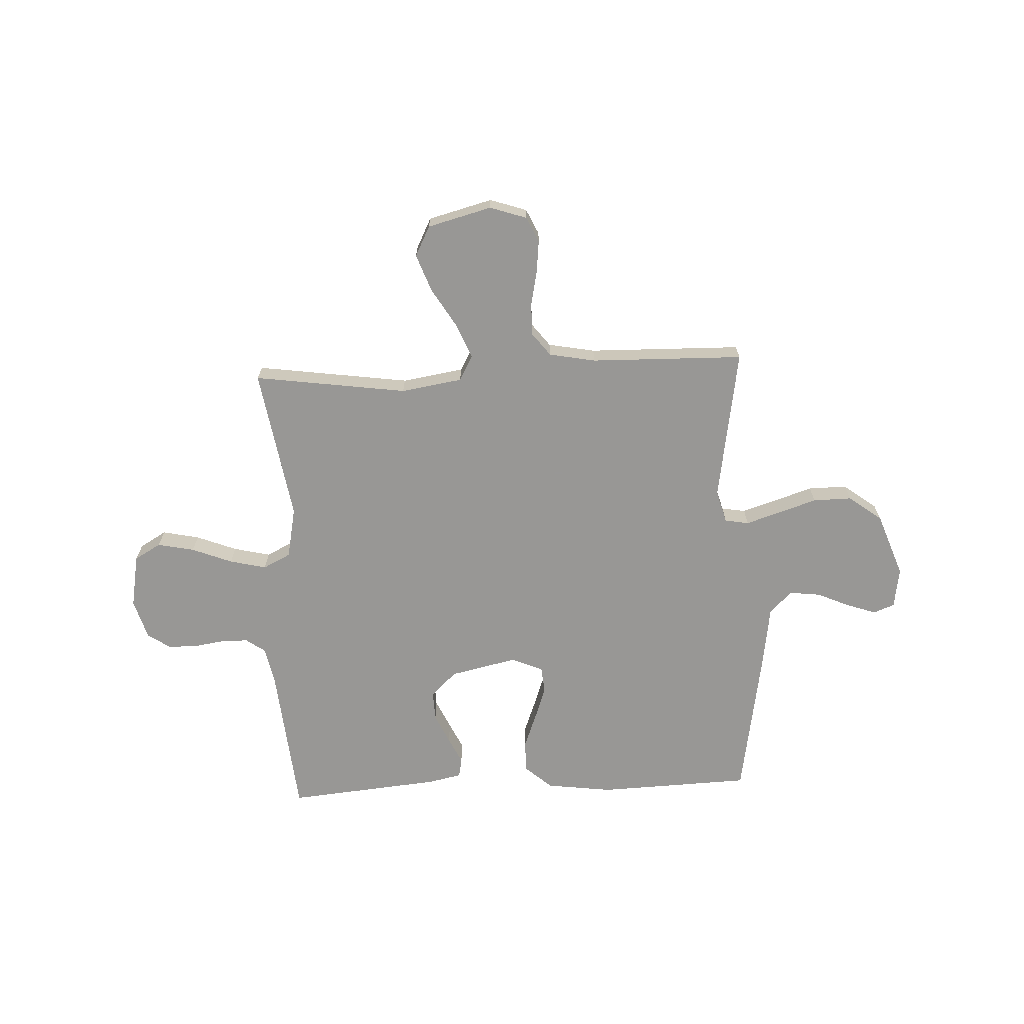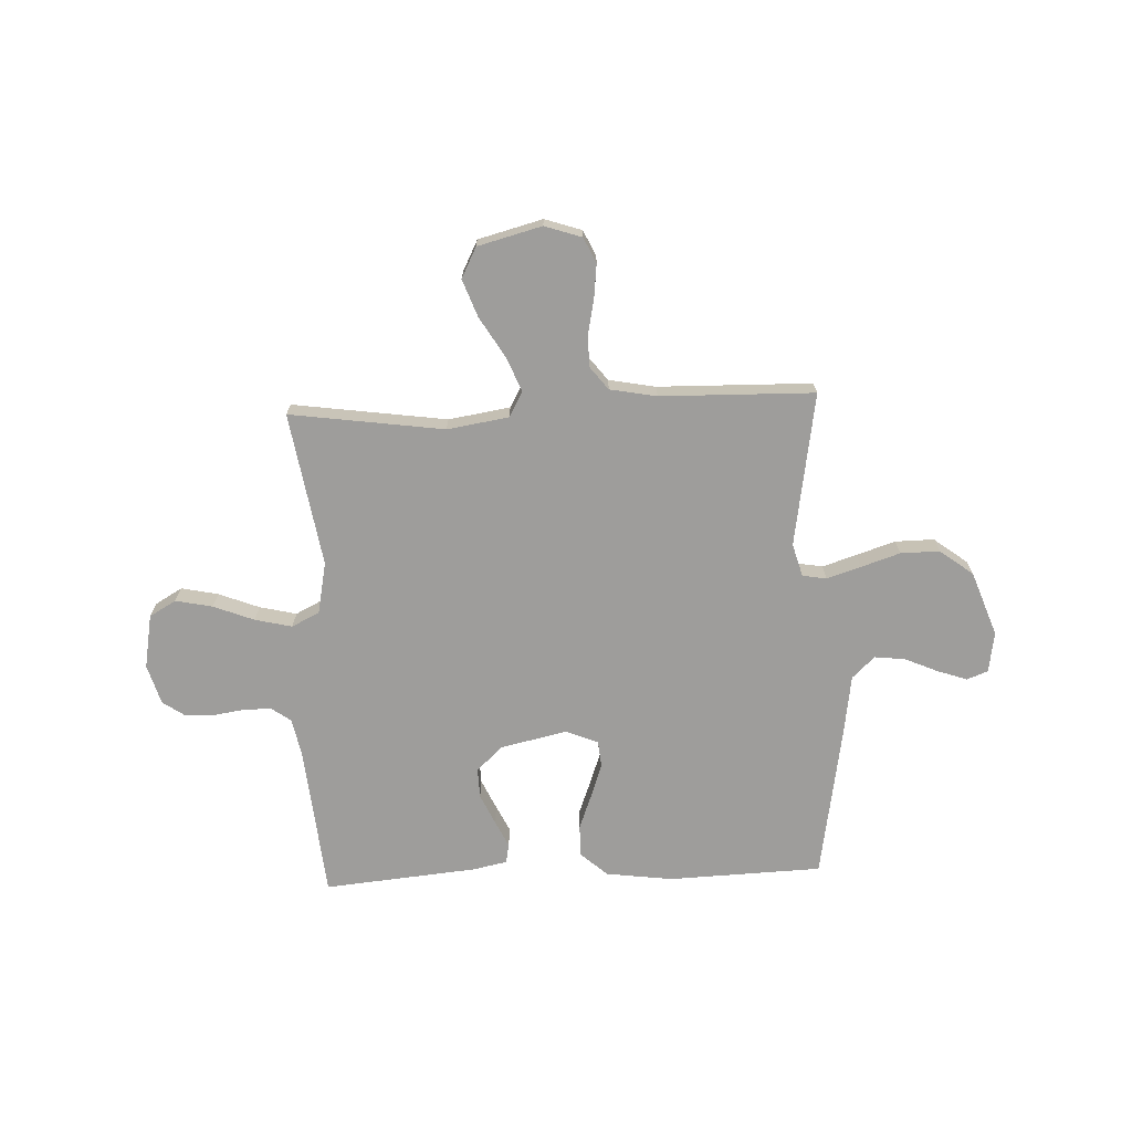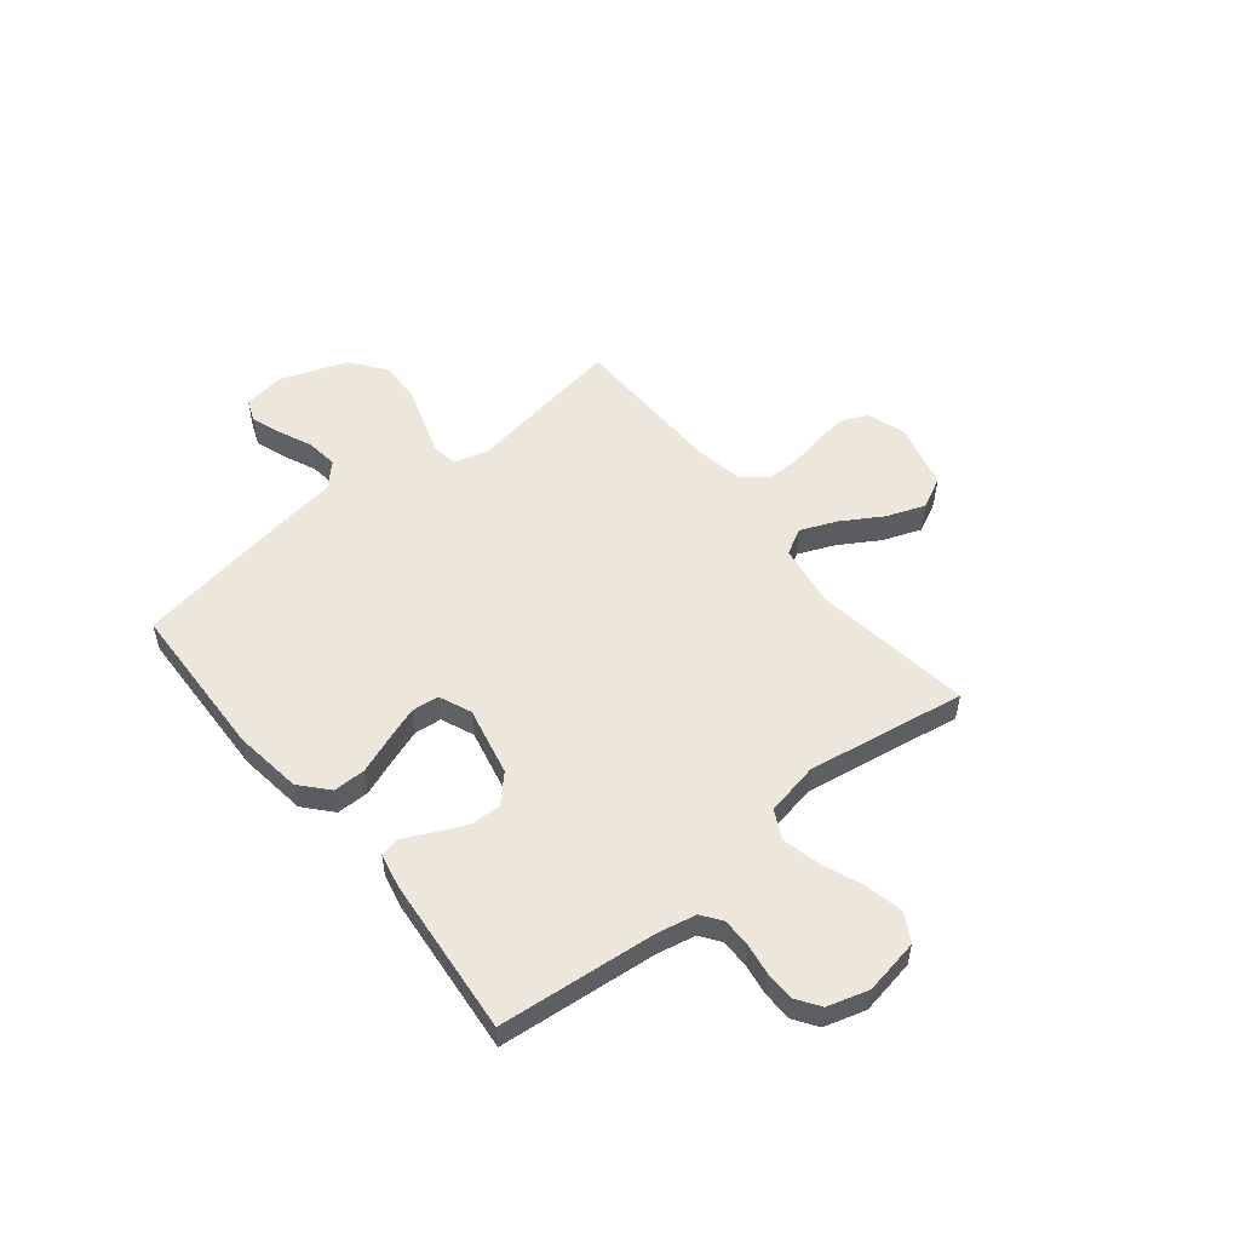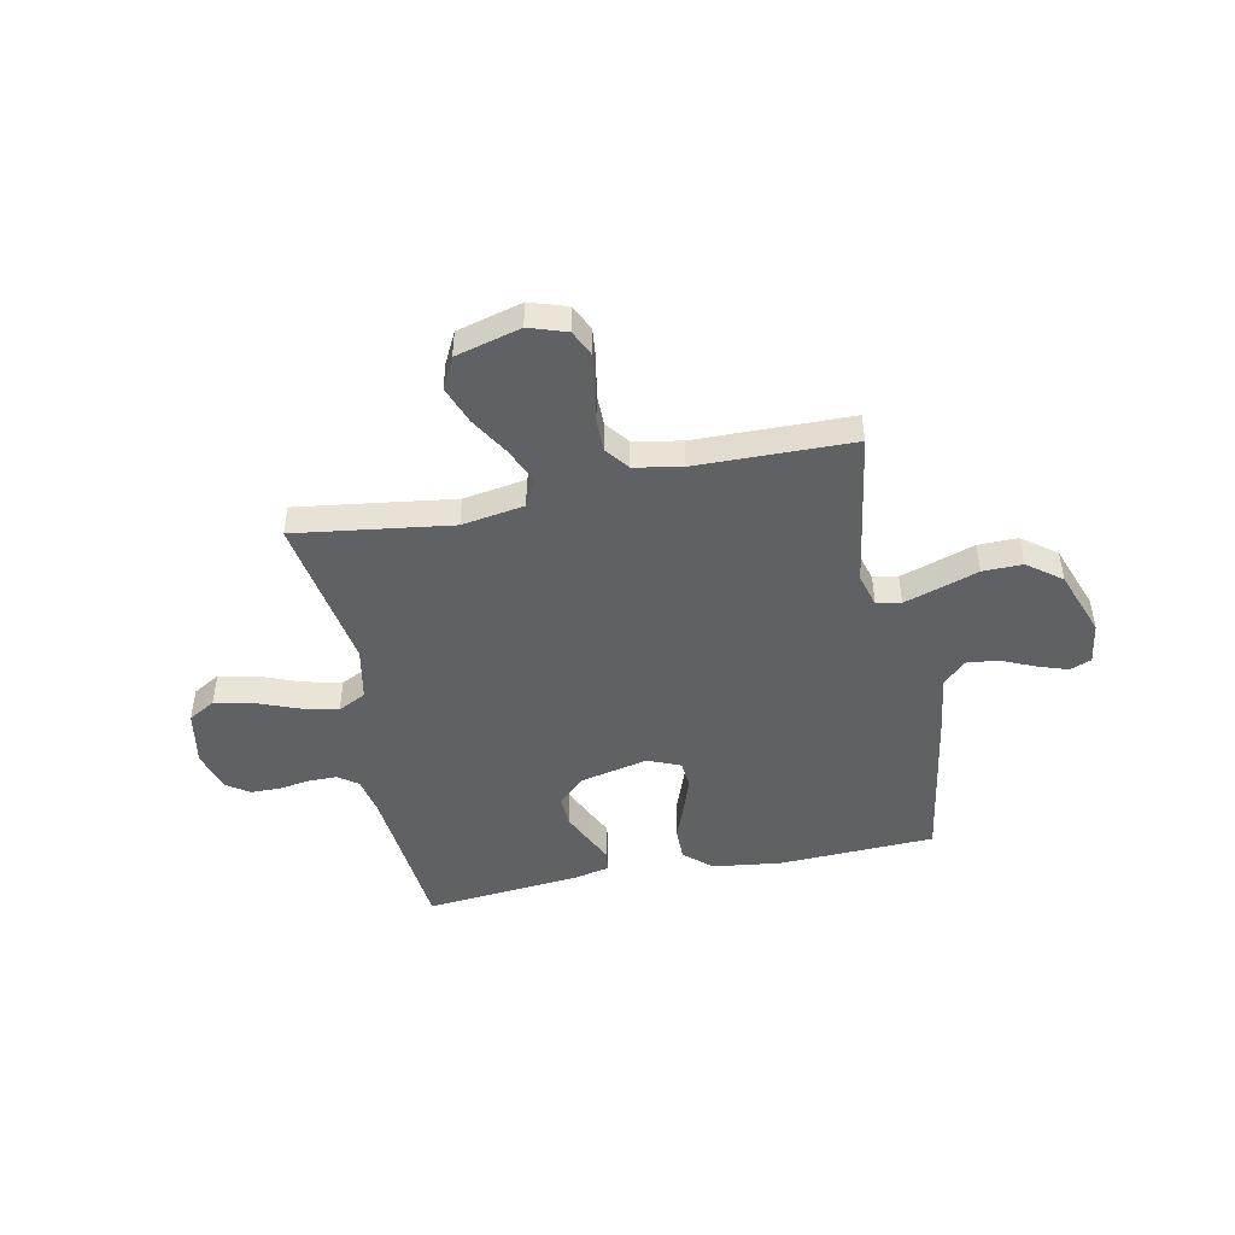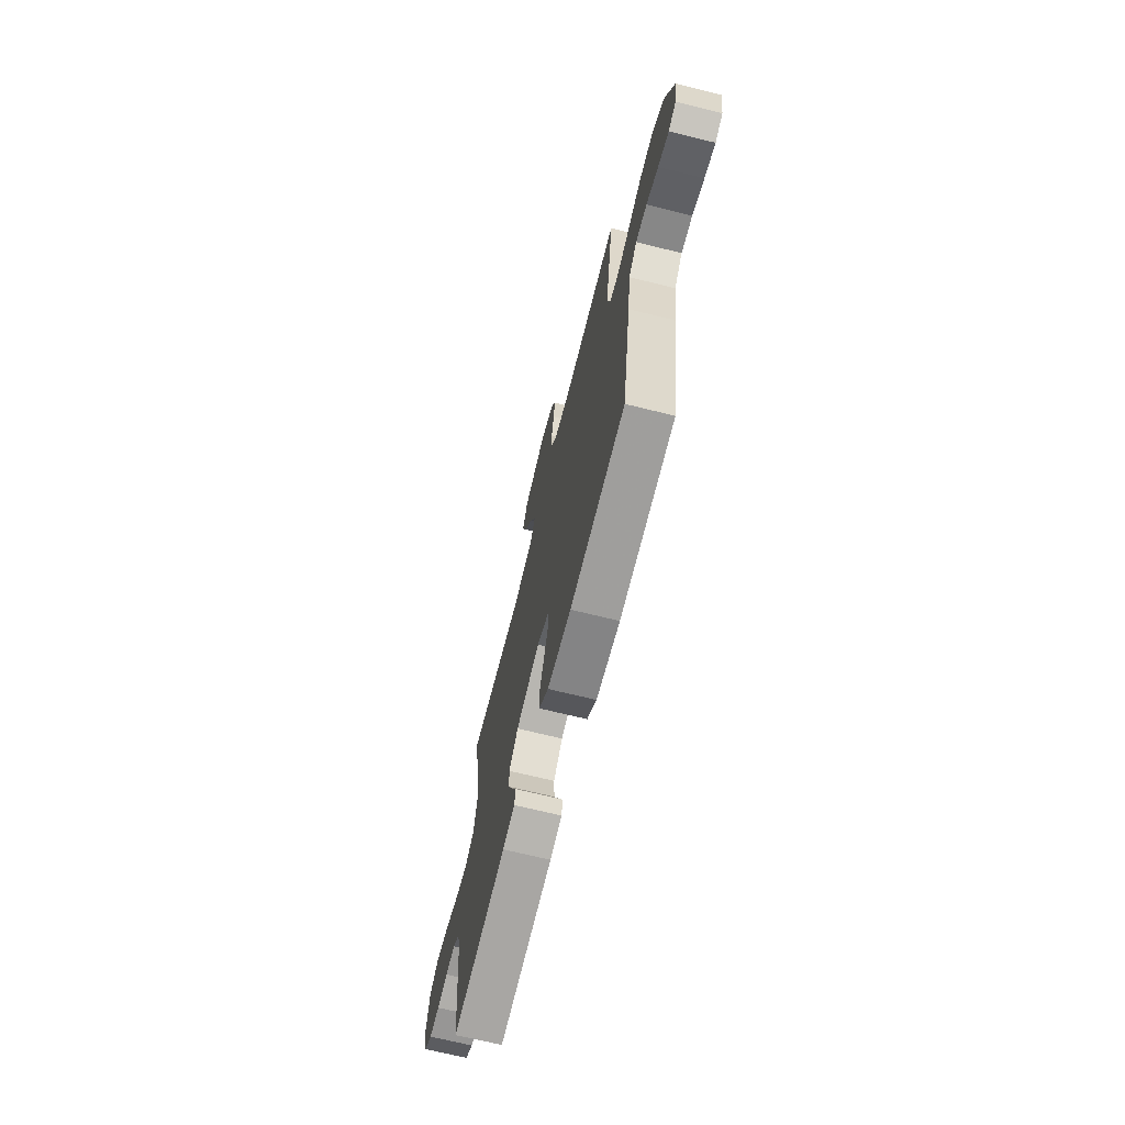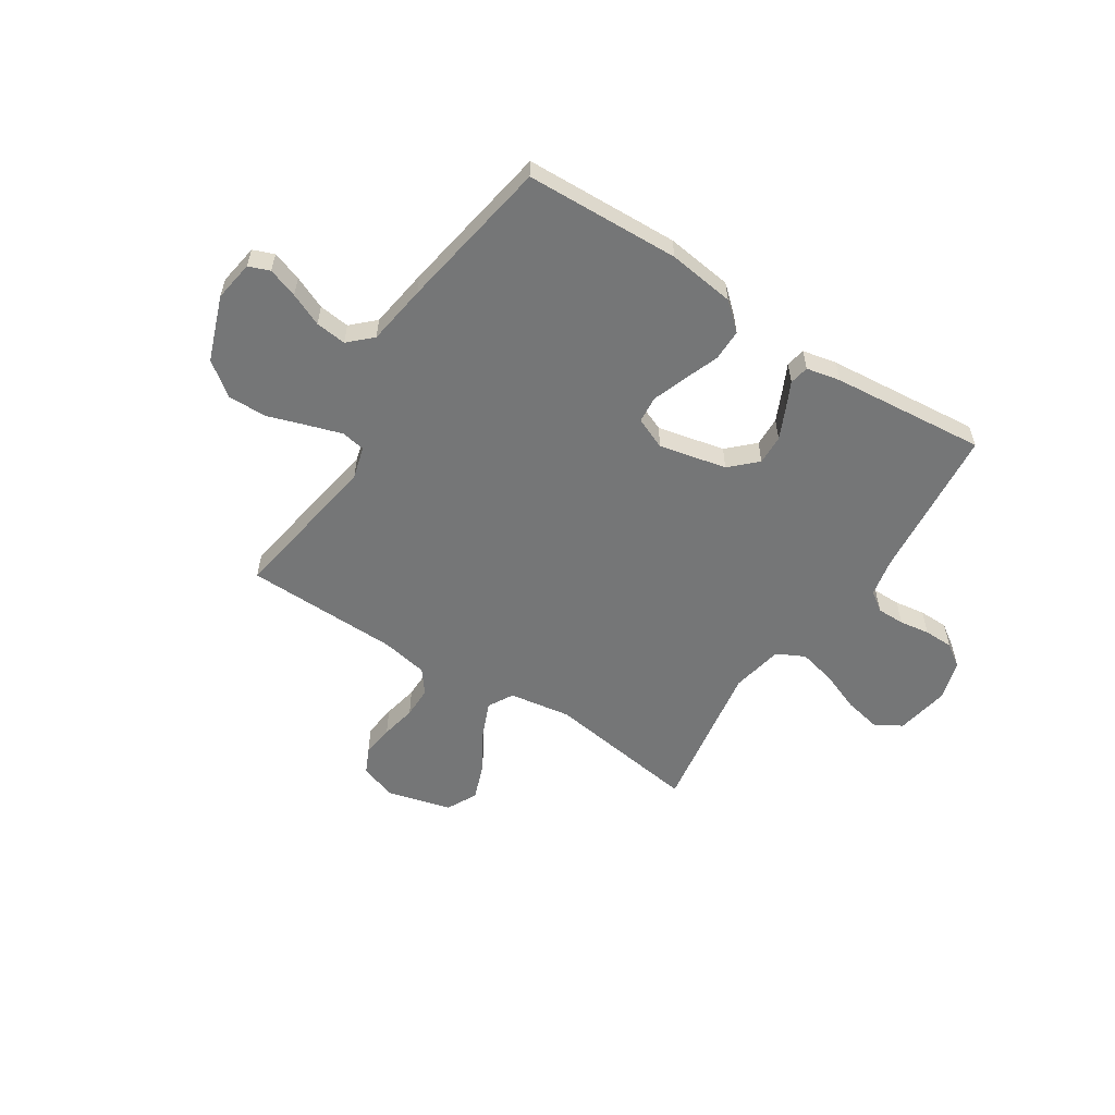
<metadata>
{"format":"obj","ext":"obj","renderer":"f3d","projection":"perspective","resolution":1024,"background":"white","views":[{"elev":-68.2,"azim":2.6,"up":"+Y"},{"elev":-70.4,"azim":2.4,"up":"+Y"},{"elev":53.5,"azim":-128.9,"up":"+Y"},{"elev":-47.3,"azim":11.6,"up":"+Y"},{"elev":-69.0,"azim":76.1,"up":"+Z"},{"elev":-56.7,"azim":147.1,"up":"+Y"}]}
</metadata>
<code>
v -0.5 0.07 -0.5
v -0.529 0.07 -0.2
v -0.544 0.07 -0.127
v -0.582 0.07 -0.1
v -0.636 0.07 -0.1
v -0.695 0.07 -0.109
v -0.752 0.07 -0.108
v -0.796 0.07 -0.078
v -0.819 0.07 0
v -0.8 0.07 0.105
v -0.748 0.07 0.135
v -0.676 0.07 0.12
v -0.597 0.07 0.089
v -0.525 0.07 0.072
v -0.471 0.07 0.099
v -0.451 0.07 0.2
v -0.5 0.07 0.5
v -0.2 0.07 0.458
v -0.08 0.07 0.477
v -0.053 0.07 0.526
v -0.082 0.07 0.595
v -0.128 0.07 0.671
v -0.155 0.07 0.744
v -0.125 0.07 0.803
v 0 0.07 0.836
v 0.072 0.07 0.812
v 0.095 0.07 0.763
v 0.088 0.07 0.699
v 0.074 0.07 0.63
v 0.074 0.07 0.568
v 0.109 0.07 0.523
v 0.2 0.07 0.506
v 0.5 0.07 0.5
v 0.452 0.07 0.2
v 0.47 0.07 0.136
v 0.517 0.07 0.128
v 0.583 0.07 0.149
v 0.659 0.07 0.174
v 0.735 0.07 0.175
v 0.8 0.07 0.126
v 0.846 0.07 0
v 0.834 0.07 -0.079
v 0.793 0.07 -0.095
v 0.735 0.07 -0.075
v 0.671 0.07 -0.047
v 0.611 0.07 -0.04
v 0.567 0.07 -0.082
v 0.55 0.07 -0.2
v 0.5 0.07 -0.5
v 0.2 0.07 -0.511
v 0.07 0.07 -0.494
v 0.018 0.07 -0.448
v 0.018 0.07 -0.386
v 0.044 0.07 -0.317
v 0.067 0.07 -0.252
v 0.062 0.07 -0.2
v 0 0.07 -0.174
v -0.131 0.07 -0.203
v -0.181 0.07 -0.251
v -0.179 0.07 -0.309
v -0.152 0.07 -0.368
v -0.127 0.07 -0.42
v -0.134 0.07 -0.458
v -0.2 0.07 -0.472
v -0.5 0 -0.5
v -0.529 0 -0.2
v -0.544 0 -0.127
v -0.582 0 -0.1
v -0.636 0 -0.1
v -0.695 0 -0.109
v -0.752 0 -0.108
v -0.796 0 -0.078
v -0.819 0 0
v -0.8 0 0.105
v -0.748 0 0.135
v -0.676 0 0.12
v -0.597 0 0.089
v -0.525 0 0.072
v -0.471 0 0.099
v -0.451 0 0.2
v -0.5 0 0.5
v -0.2 0 0.458
v -0.08 0 0.477
v -0.053 0 0.526
v -0.082 0 0.595
v -0.128 0 0.671
v -0.155 0 0.744
v -0.125 0 0.803
v 0 0 0.836
v 0.072 0 0.812
v 0.095 0 0.763
v 0.088 0 0.699
v 0.074 0 0.63
v 0.074 0 0.568
v 0.109 0 0.523
v 0.2 0 0.506
v 0.5 0 0.5
v 0.452 0 0.2
v 0.47 0 0.136
v 0.517 0 0.128
v 0.583 0 0.149
v 0.659 0 0.174
v 0.735 0 0.175
v 0.8 0 0.126
v 0.846 0 0
v 0.834 0 -0.079
v 0.793 0 -0.095
v 0.735 0 -0.075
v 0.671 0 -0.047
v 0.611 0 -0.04
v 0.567 0 -0.082
v 0.55 0 -0.2
v 0.5 0 -0.5
v 0.2 0 -0.511
v 0.07 0 -0.494
v 0.018 0 -0.448
v 0.018 0 -0.386
v 0.044 0 -0.317
v 0.067 0 -0.252
v 0.062 0 -0.2
v 0 0 -0.174
v -0.131 0 -0.203
v -0.181 0 -0.251
v -0.179 0 -0.309
v -0.152 0 -0.368
v -0.127 0 -0.42
v -0.134 0 -0.458
v -0.2 0 -0.472
f 64 1 2
f 63 64 2
f 62 63 2
f 61 62 2
f 60 61 2 3
f 59 60 3 4
f 58 59 4
f 57 58 4
f 52 53 54
f 51 52 54
f 50 51 54
f 49 50 54
f 48 49 54
f 47 48 54
f 46 47 54 55
f 43 44 45
f 42 43 45
f 41 42 45
f 40 41 45
f 39 40 45
f 38 39 45
f 37 38 45
f 36 37 45 46
f 46 55 56
f 36 46 56
f 35 36 56
f 32 33 34
f 35 56 57
f 34 35 57
f 32 34 57
f 31 32 57
f 27 28 29
f 26 27 29
f 25 26 29
f 24 25 29
f 23 24 29
f 22 23 29
f 21 22 29
f 20 21 29 30
f 16 17 18
f 15 16 18 19
f 11 12 13
f 10 11 13
f 9 10 13
f 8 9 13
f 7 8 13
f 6 7 13
f 5 6 13
f 4 5 13 14
f 57 4 14 15
f 30 31 57
f 20 30 57
f 19 20 57
f 15 19 57
f 66 65 128
f 66 128 127
f 66 127 126
f 66 126 125
f 67 66 125 124
f 68 67 124 123
f 68 123 122
f 68 122 121
f 118 117 116
f 118 116 115
f 118 115 114
f 118 114 113
f 118 113 112
f 118 112 111
f 119 118 111 110
f 109 108 107
f 109 107 106
f 109 106 105
f 109 105 104
f 109 104 103
f 109 103 102
f 109 102 101
f 110 109 101 100
f 120 119 110
f 120 110 100
f 120 100 99
f 98 97 96
f 121 120 99
f 121 99 98
f 121 98 96
f 121 96 95
f 93 92 91
f 93 91 90
f 93 90 89
f 93 89 88
f 93 88 87
f 93 87 86
f 93 86 85
f 94 93 85 84
f 82 81 80
f 83 82 80 79
f 77 76 75
f 77 75 74
f 77 74 73
f 77 73 72
f 77 72 71
f 77 71 70
f 77 70 69
f 78 77 69 68
f 79 78 68 121
f 121 95 94
f 121 94 84
f 121 84 83
f 121 83 79
f 1 65 66 2
f 2 66 67 3
f 3 67 68 4
f 4 68 69 5
f 5 69 70 6
f 6 70 71 7
f 7 71 72 8
f 8 72 73 9
f 9 73 74 10
f 10 74 75 11
f 11 75 76 12
f 12 76 77 13
f 13 77 78 14
f 14 78 79 15
f 15 79 80 16
f 16 80 81 17
f 17 81 82 18
f 18 82 83 19
f 19 83 84 20
f 20 84 85 21
f 21 85 86 22
f 22 86 87 23
f 23 87 88 24
f 24 88 89 25
f 25 89 90 26
f 26 90 91 27
f 27 91 92 28
f 28 92 93 29
f 29 93 94 30
f 30 94 95 31
f 31 95 96 32
f 32 96 97 33
f 33 97 98 34
f 34 98 99 35
f 35 99 100 36
f 36 100 101 37
f 37 101 102 38
f 38 102 103 39
f 39 103 104 40
f 40 104 105 41
f 41 105 106 42
f 42 106 107 43
f 43 107 108 44
f 44 108 109 45
f 45 109 110 46
f 46 110 111 47
f 47 111 112 48
f 48 112 113 49
f 49 113 114 50
f 50 114 115 51
f 51 115 116 52
f 52 116 117 53
f 53 117 118 54
f 54 118 119 55
f 55 119 120 56
f 56 120 121 57
f 57 121 122 58
f 58 122 123 59
f 59 123 124 60
f 60 124 125 61
f 61 125 126 62
f 62 126 127 63
f 63 127 128 64
f 64 128 65 1

</code>
